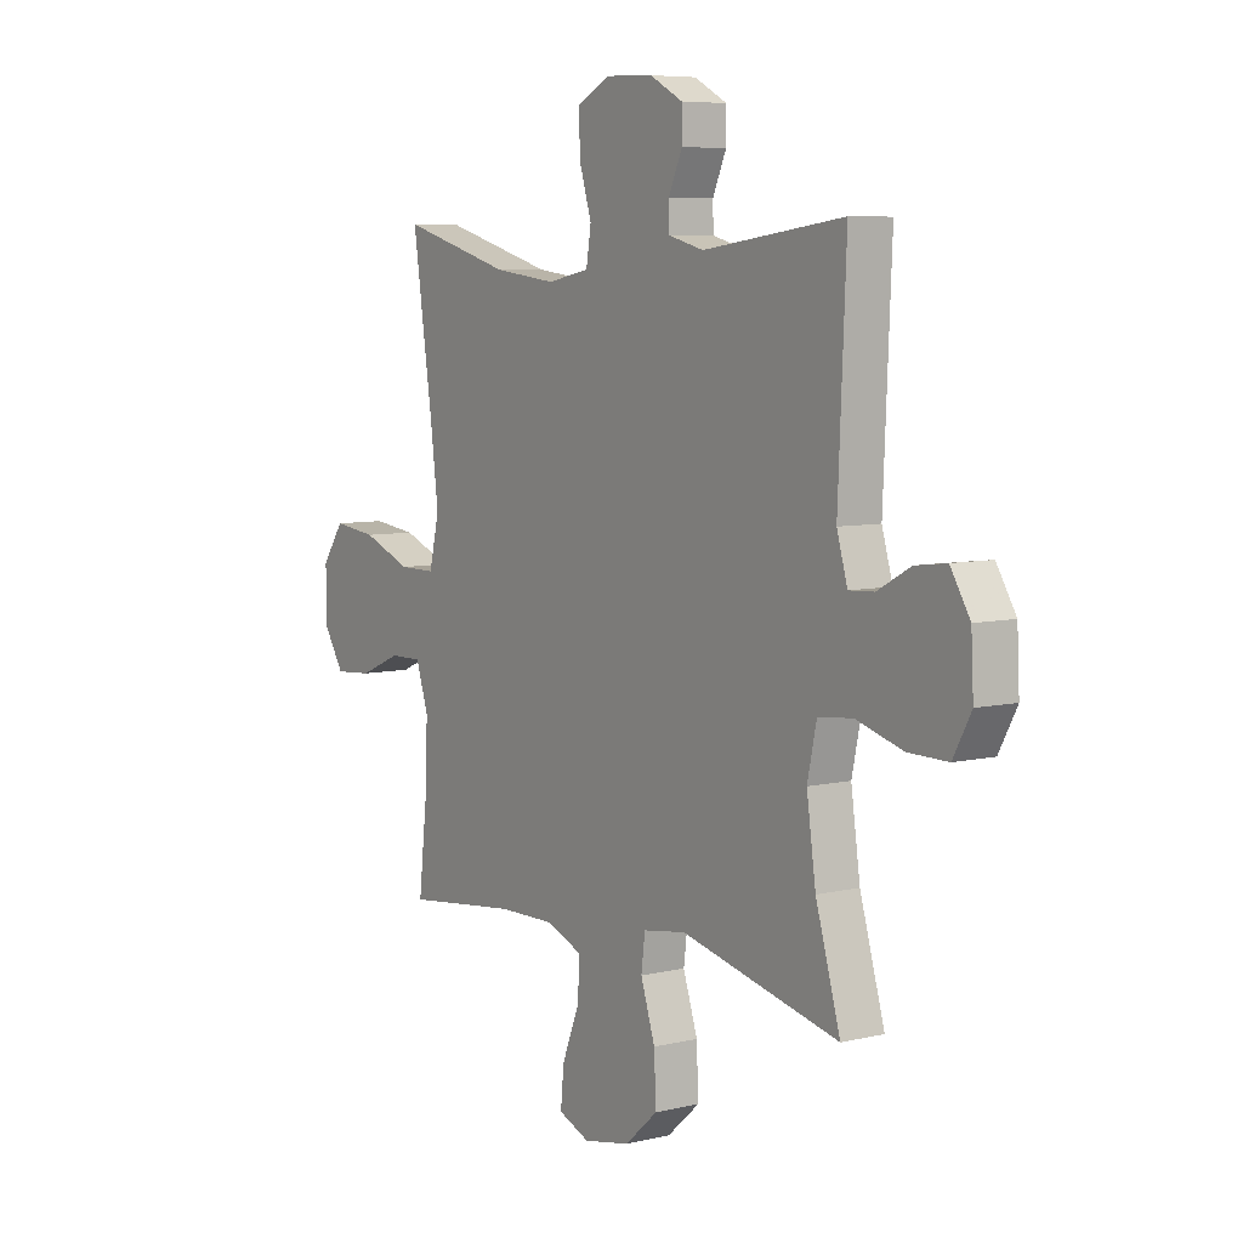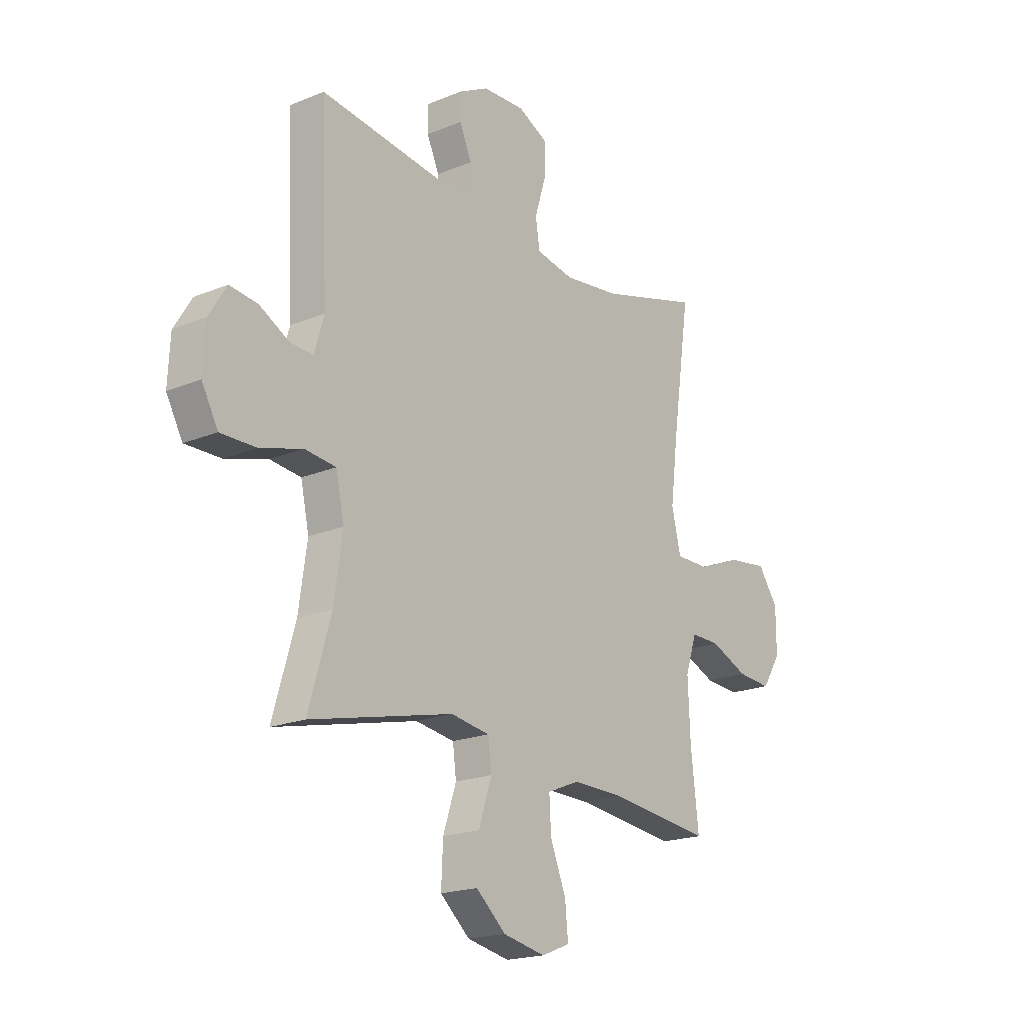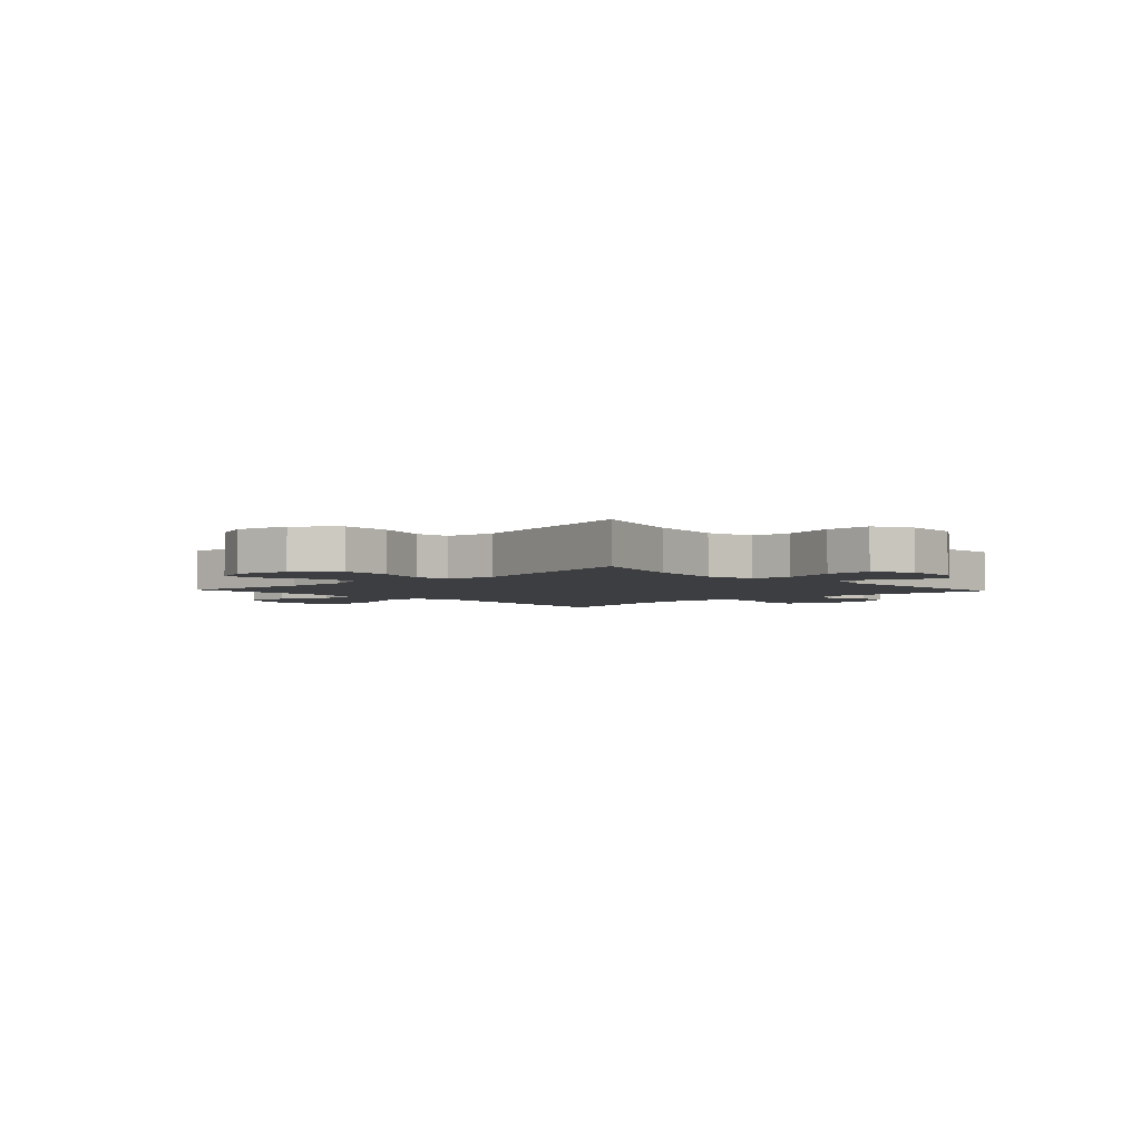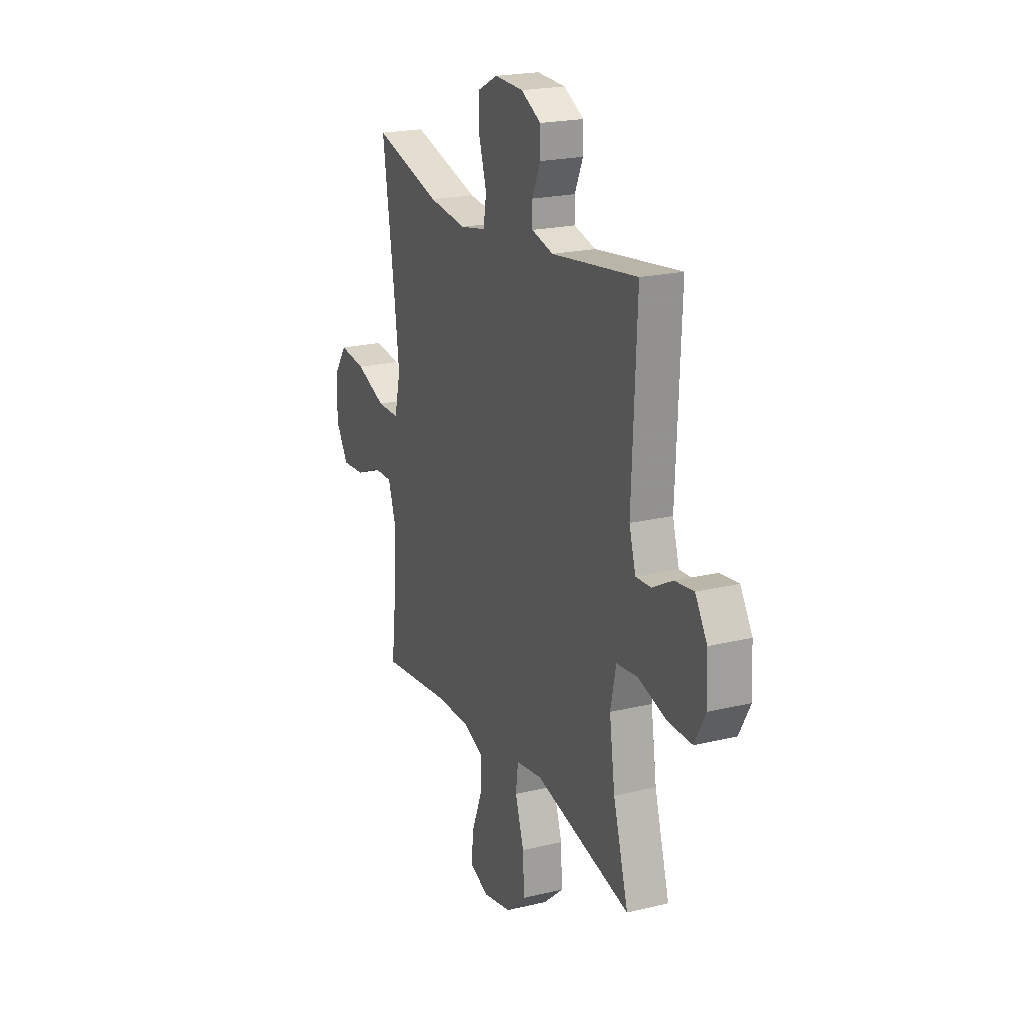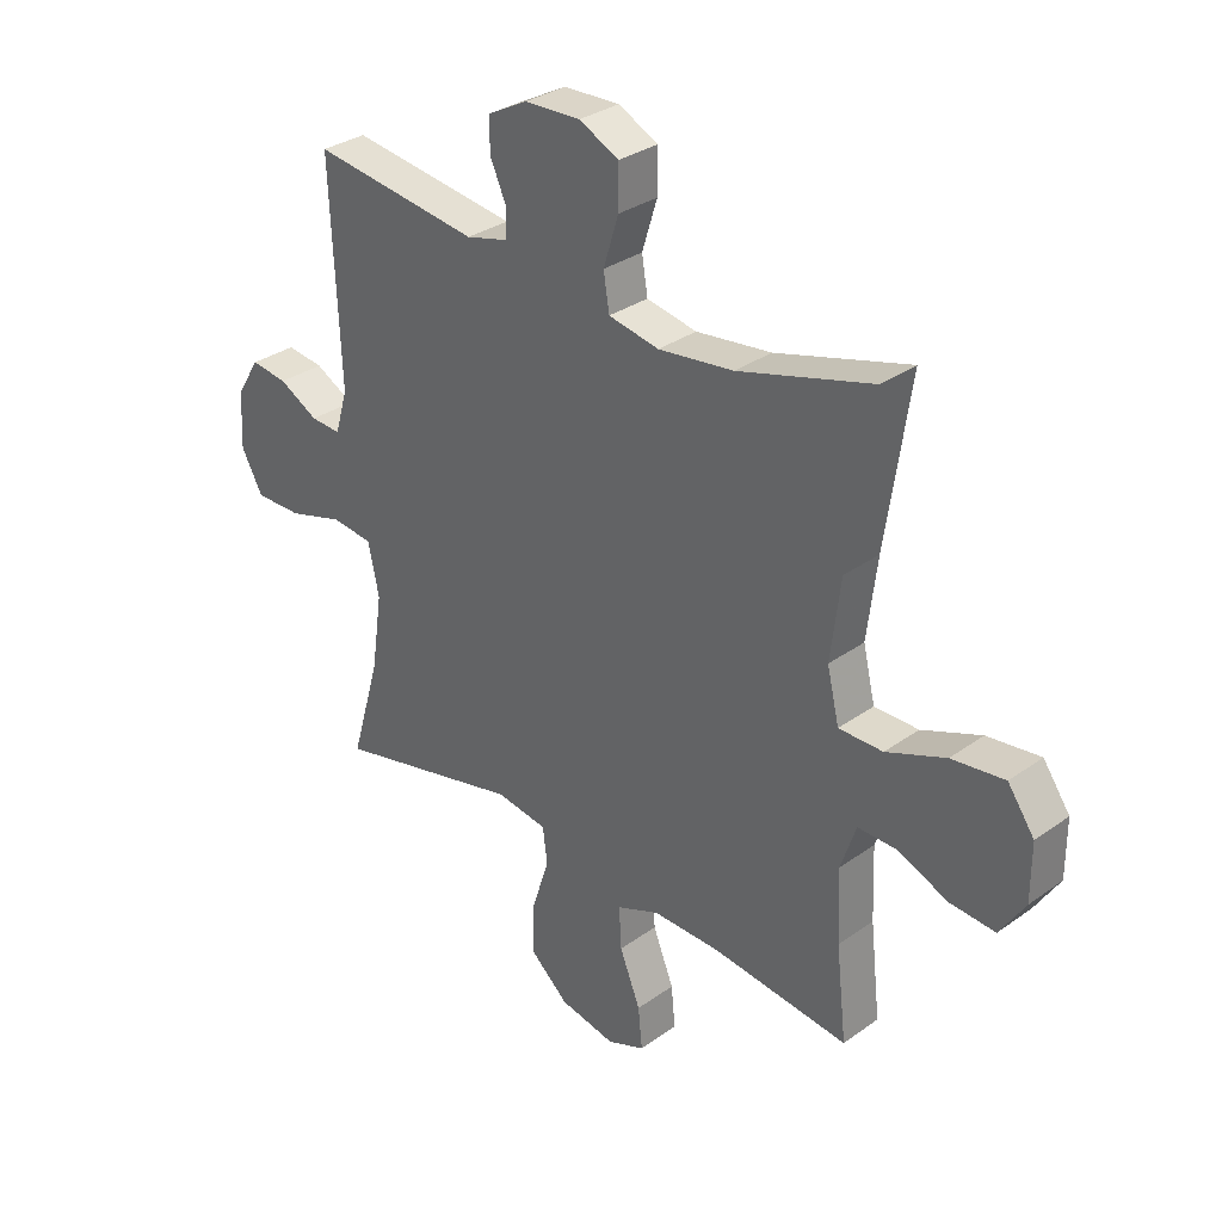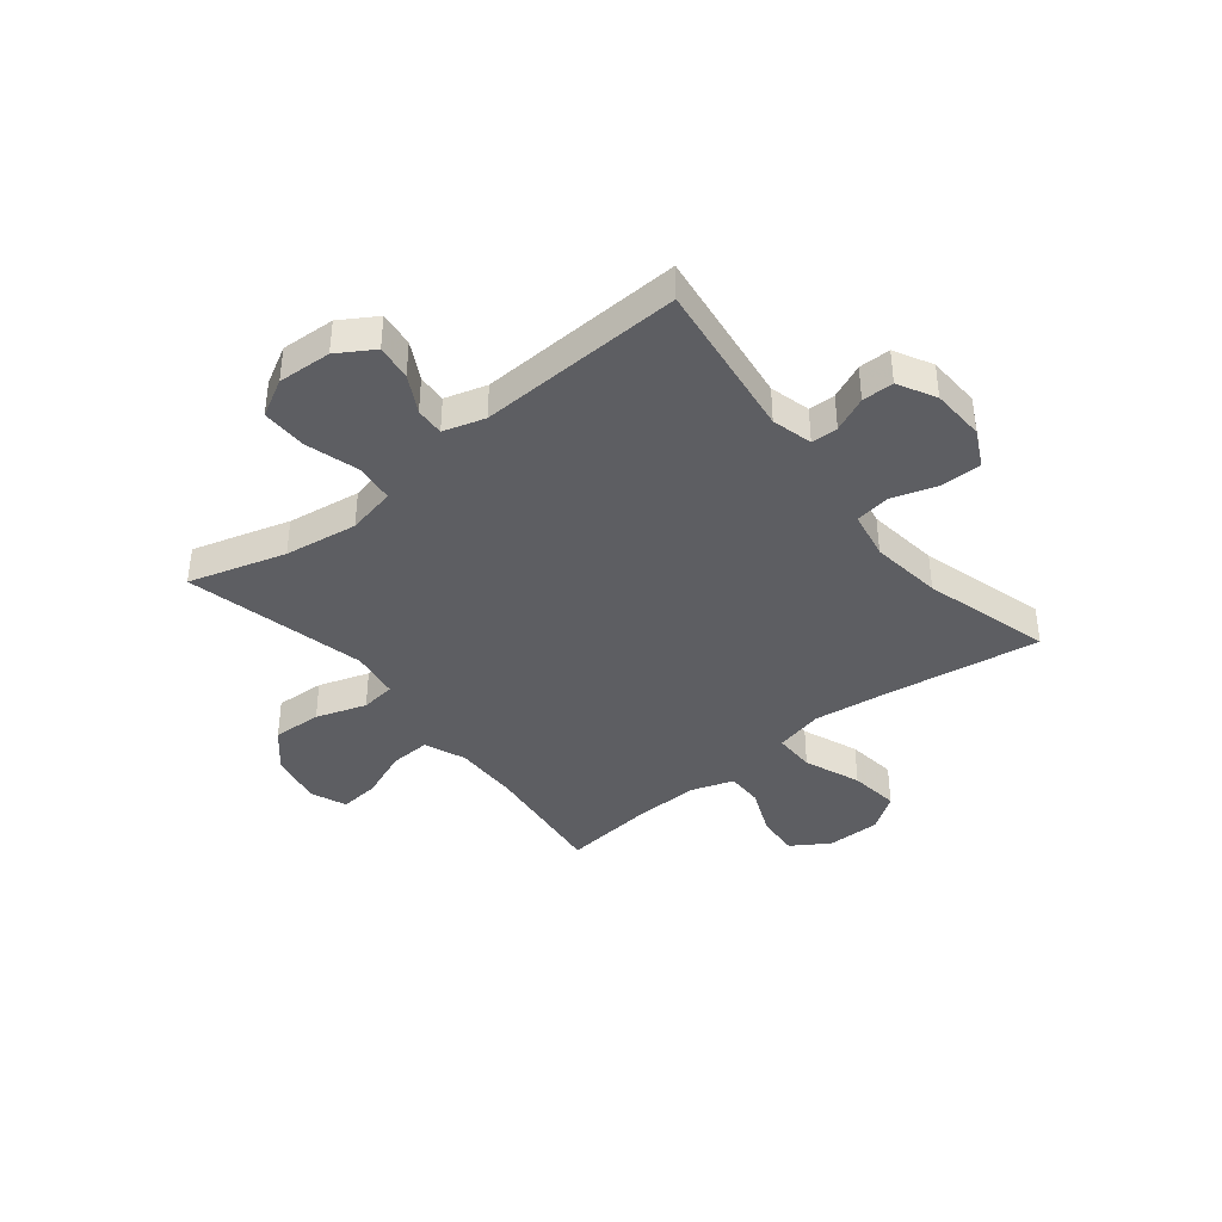
<metadata>
{"format":"obj","ext":"obj","renderer":"f3d","projection":"perspective","resolution":1024,"background":"white","views":[{"elev":6.9,"azim":-124.6,"up":"+Z"},{"elev":-19.4,"azim":-52.3,"up":"+Z"},{"elev":-3.4,"azim":-136.6,"up":"+Y"},{"elev":21.1,"azim":-113.4,"up":"+Z"},{"elev":31.7,"azim":44.8,"up":"+Z"},{"elev":-39.4,"azim":-51.3,"up":"+Y"}]}
</metadata>
<code>
v 0.5 0.07 0.5
v 0.459 0.07 0.221
v 0.442 0.07 0.084
v 0.463 0.07 -0.004
v 0.539 0.07 -0.004
v 0.641 0.07 0.036
v 0.732 0.07 0.047
v 0.778 0.07 -0.018
v 0.778 0.07 -0.116
v 0.735 0.07 -0.183
v 0.657 0.07 -0.177
v 0.57 0.07 -0.14
v 0.503 0.07 -0.139
v 0.477 0.07 -0.217
v 0.482 0.07 -0.341
v 0.5 0.07 -0.5
v 0.265 0.07 -0.472
v 0.147 0.07 -0.47
v 0.073 0.07 -0.5
v 0.077 0.07 -0.573
v 0.113 0.07 -0.663
v 0.12 0.07 -0.735
v 0.055 0.07 -0.761
v -0.042 0.07 -0.741
v -0.11 0.07 -0.681
v -0.106 0.07 -0.592
v -0.076 0.07 -0.501
v -0.084 0.07 -0.438
v -0.173 0.07 -0.424
v -0.5 0.07 -0.5
v -0.449 0.07 -0.325
v -0.43 0.07 -0.193
v -0.449 0.07 -0.105
v -0.52 0.07 -0.097
v -0.616 0.07 -0.125
v -0.698 0.07 -0.126
v -0.735 0.07 -0.058
v -0.73 0.07 0.039
v -0.69 0.07 0.104
v -0.626 0.07 0.096
v -0.558 0.07 0.059
v -0.506 0.07 0.056
v -0.484 0.07 0.131
v -0.5 0.07 0.5
v -0.21 0.07 0.461
v -0.137 0.07 0.48
v -0.136 0.07 0.528
v -0.164 0.07 0.591
v -0.164 0.07 0.648
v -0.096 0.07 0.684
v 0.001 0.07 0.688
v 0.069 0.07 0.654
v 0.069 0.07 0.582
v 0.043 0.07 0.498
v 0.053 0.07 0.436
v 0.14 0.07 0.419
v 0.27 0.07 0.435
v 0.5 0 0.5
v 0.459 0 0.221
v 0.442 0 0.084
v 0.463 0 -0.004
v 0.539 0 -0.004
v 0.641 0 0.036
v 0.732 0 0.047
v 0.778 0 -0.018
v 0.778 0 -0.116
v 0.735 0 -0.183
v 0.657 0 -0.177
v 0.57 0 -0.14
v 0.503 0 -0.139
v 0.477 0 -0.217
v 0.482 0 -0.341
v 0.5 0 -0.5
v 0.265 0 -0.472
v 0.147 0 -0.47
v 0.073 0 -0.5
v 0.077 0 -0.573
v 0.113 0 -0.663
v 0.12 0 -0.735
v 0.055 0 -0.761
v -0.042 0 -0.741
v -0.11 0 -0.681
v -0.106 0 -0.592
v -0.076 0 -0.501
v -0.084 0 -0.438
v -0.173 0 -0.424
v -0.5 0 -0.5
v -0.449 0 -0.325
v -0.43 0 -0.193
v -0.449 0 -0.105
v -0.52 0 -0.097
v -0.616 0 -0.125
v -0.698 0 -0.126
v -0.735 0 -0.058
v -0.73 0 0.039
v -0.69 0 0.104
v -0.626 0 0.096
v -0.558 0 0.059
v -0.506 0 0.056
v -0.484 0 0.131
v -0.5 0 0.5
v -0.21 0 0.461
v -0.137 0 0.48
v -0.136 0 0.528
v -0.164 0 0.591
v -0.164 0 0.648
v -0.096 0 0.684
v 0.001 0 0.688
v 0.069 0 0.654
v 0.069 0 0.582
v 0.043 0 0.498
v 0.053 0 0.436
v 0.14 0 0.419
v 0.27 0 0.435
f 51 52 53 54
f 51 54 55
f 50 51 55
f 47 48 49 50
f 46 47 50 55
f 45 46 55
f 43 44 45
f 42 43 45 55
f 38 39 40 41
f 38 41 42
f 37 38 42
f 34 35 36 37
f 33 34 37 42
f 29 30 31
f 28 29 31 32
f 24 25 26 27
f 24 27 28
f 23 24 28
f 20 21 22 23
f 19 20 23 28
f 18 19 28 32
f 15 16 17
f 14 15 17 18
f 13 14 18 32
f 9 10 11 12
f 9 12 13
f 5 6 7 8
f 4 5 8 9
f 57 1 2
f 56 57 2 3
f 33 42 55 56
f 4 9 13 32
f 32 33 56
f 3 4 32 56
f 111 110 109 108
f 112 111 108
f 112 108 107
f 107 106 105 104
f 112 107 104 103
f 112 103 102
f 102 101 100
f 112 102 100 99
f 98 97 96 95
f 99 98 95
f 99 95 94
f 94 93 92 91
f 99 94 91 90
f 88 87 86
f 89 88 86 85
f 84 83 82 81
f 85 84 81
f 85 81 80
f 80 79 78 77
f 85 80 77 76
f 89 85 76 75
f 74 73 72
f 75 74 72 71
f 89 75 71 70
f 69 68 67 66
f 70 69 66
f 65 64 63 62
f 66 65 62 61
f 59 58 114
f 60 59 114 113
f 113 112 99 90
f 89 70 66 61
f 113 90 89
f 113 89 61 60
f 1 58 59 2
f 2 59 60 3
f 3 60 61 4
f 4 61 62 5
f 5 62 63 6
f 6 63 64 7
f 7 64 65 8
f 8 65 66 9
f 9 66 67 10
f 10 67 68 11
f 11 68 69 12
f 12 69 70 13
f 13 70 71 14
f 14 71 72 15
f 15 72 73 16
f 16 73 74 17
f 17 74 75 18
f 18 75 76 19
f 19 76 77 20
f 20 77 78 21
f 21 78 79 22
f 22 79 80 23
f 23 80 81 24
f 24 81 82 25
f 25 82 83 26
f 26 83 84 27
f 27 84 85 28
f 28 85 86 29
f 29 86 87 30
f 30 87 88 31
f 31 88 89 32
f 32 89 90 33
f 33 90 91 34
f 34 91 92 35
f 35 92 93 36
f 36 93 94 37
f 37 94 95 38
f 38 95 96 39
f 39 96 97 40
f 40 97 98 41
f 41 98 99 42
f 42 99 100 43
f 43 100 101 44
f 44 101 102 45
f 45 102 103 46
f 46 103 104 47
f 47 104 105 48
f 48 105 106 49
f 49 106 107 50
f 50 107 108 51
f 51 108 109 52
f 52 109 110 53
f 53 110 111 54
f 54 111 112 55
f 55 112 113 56
f 56 113 114 57
f 57 114 58 1

</code>
